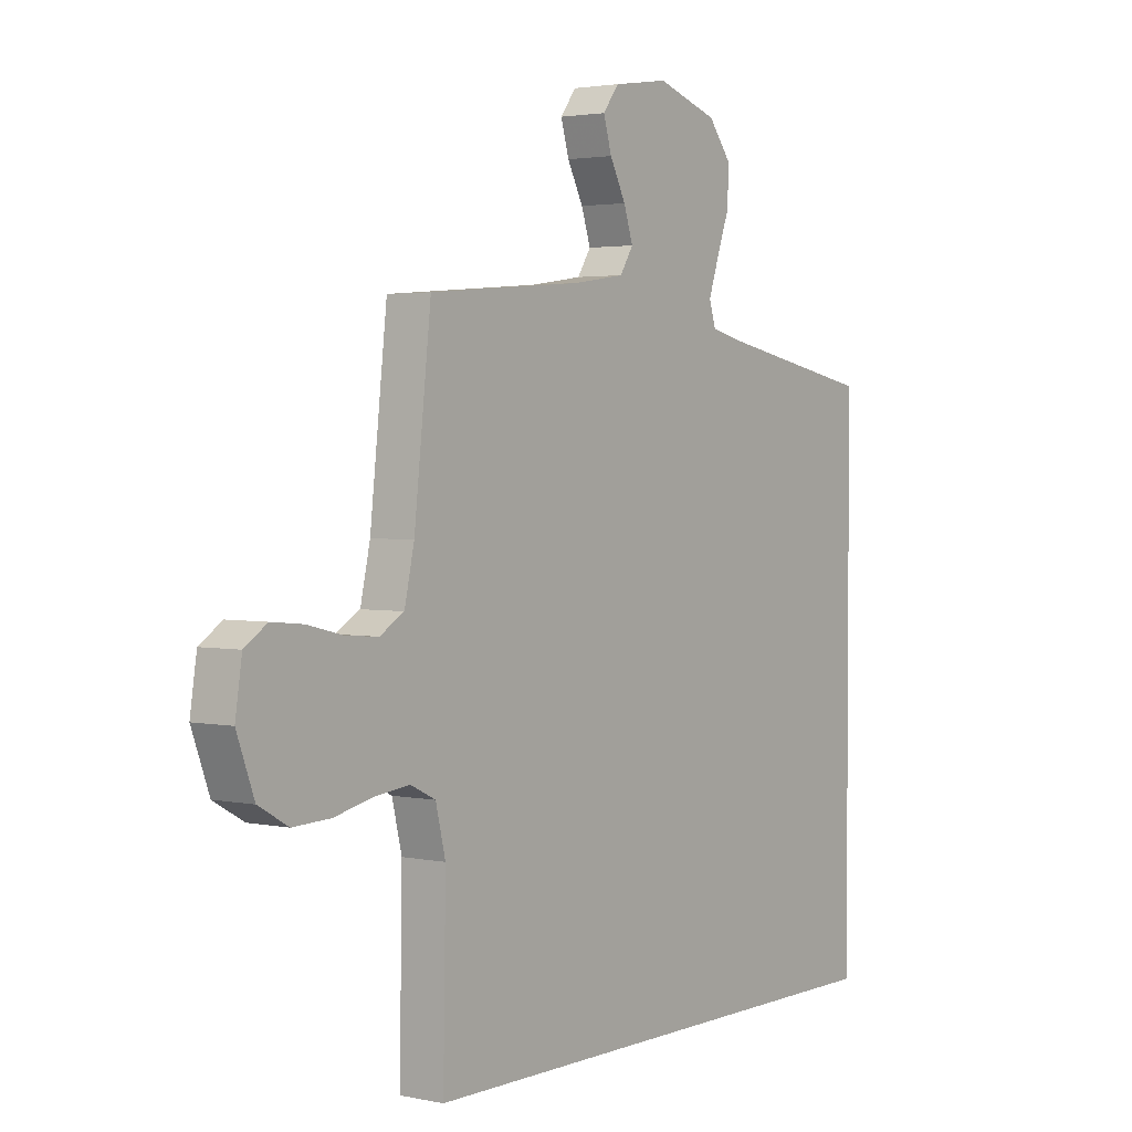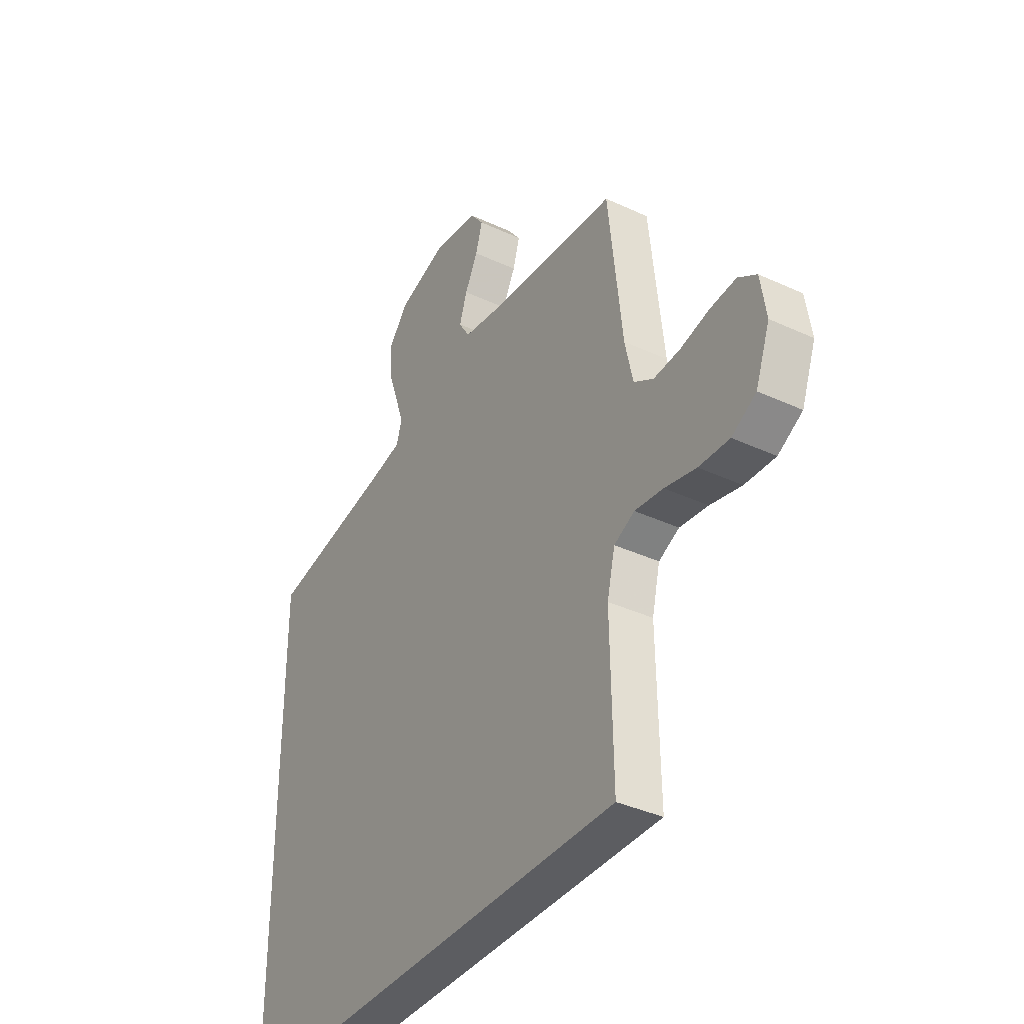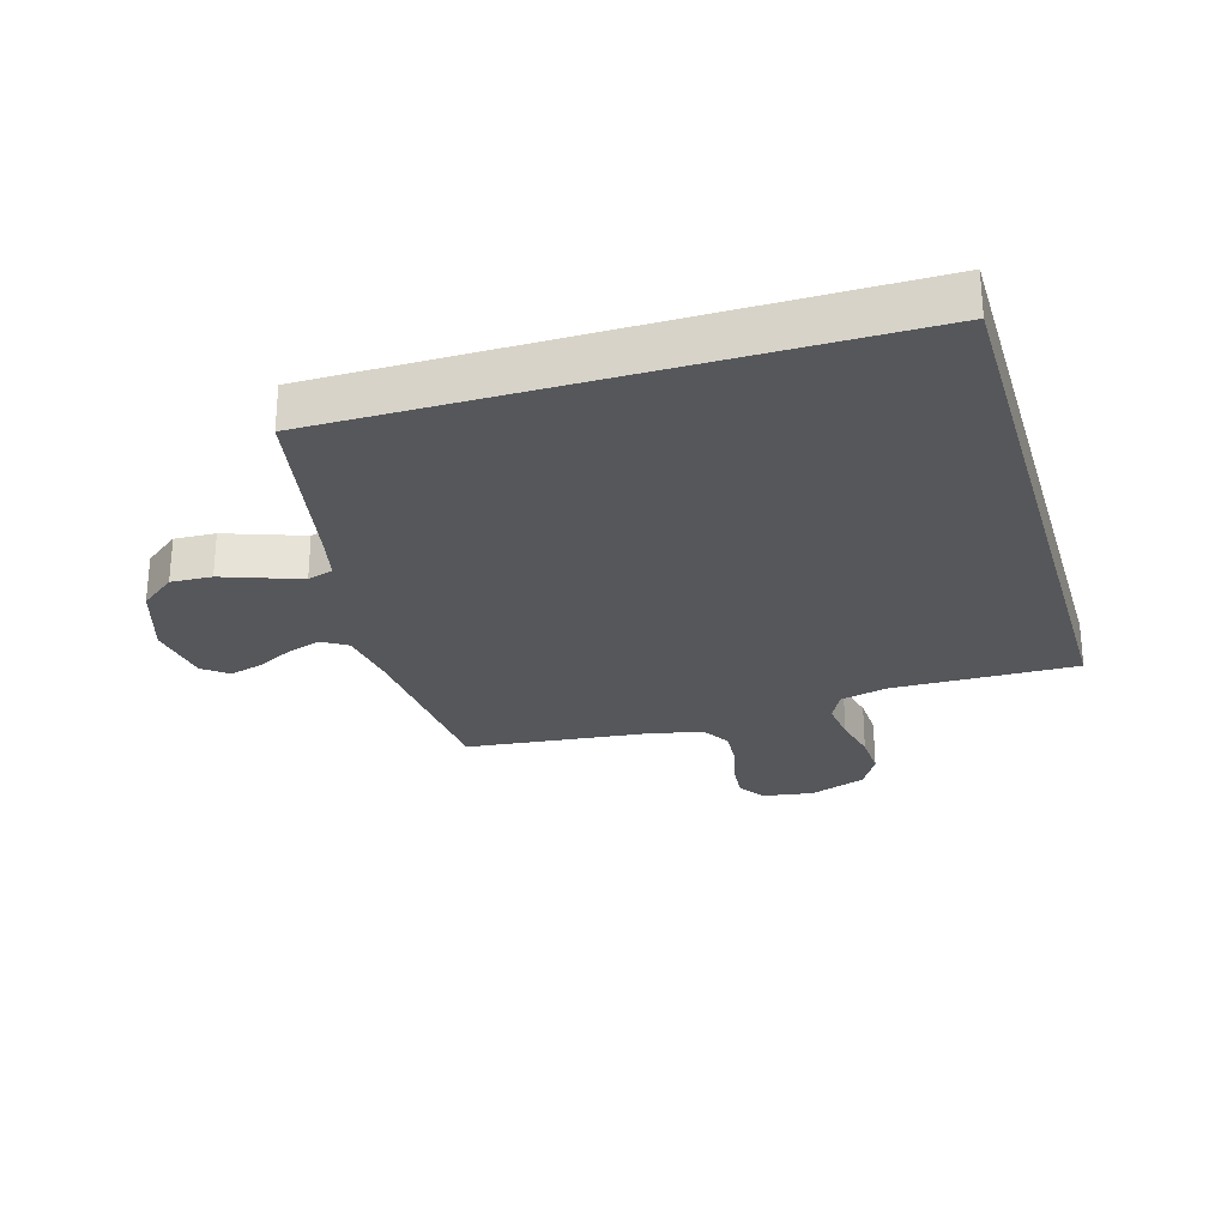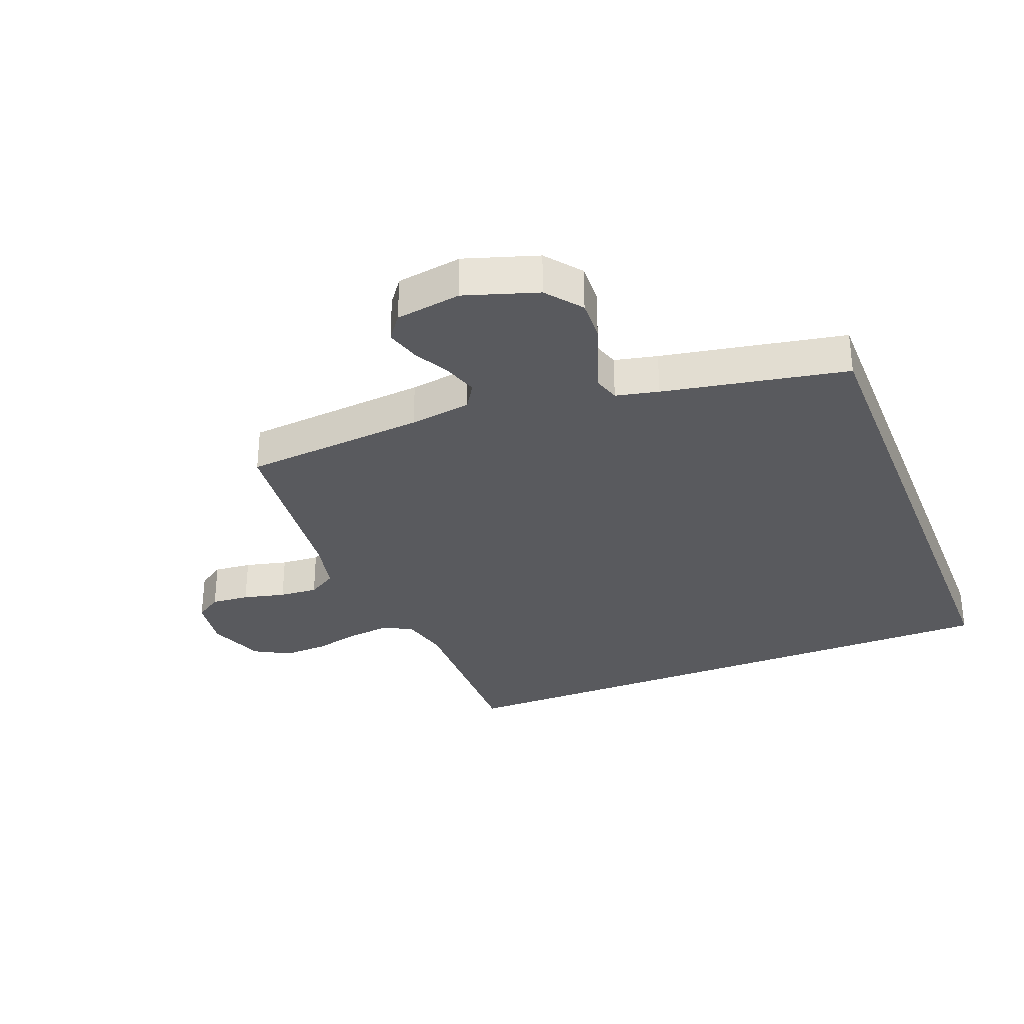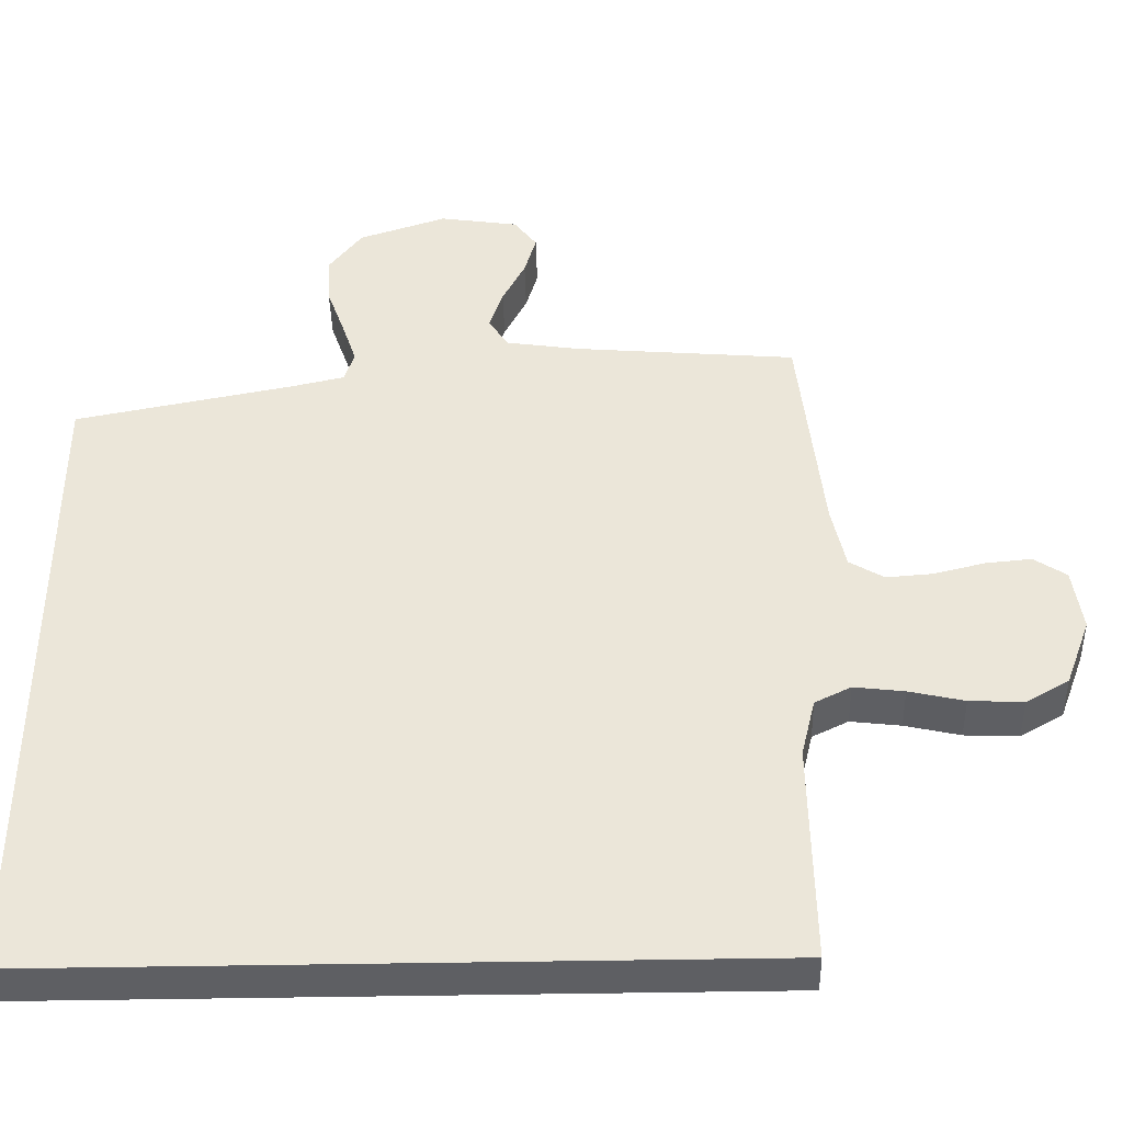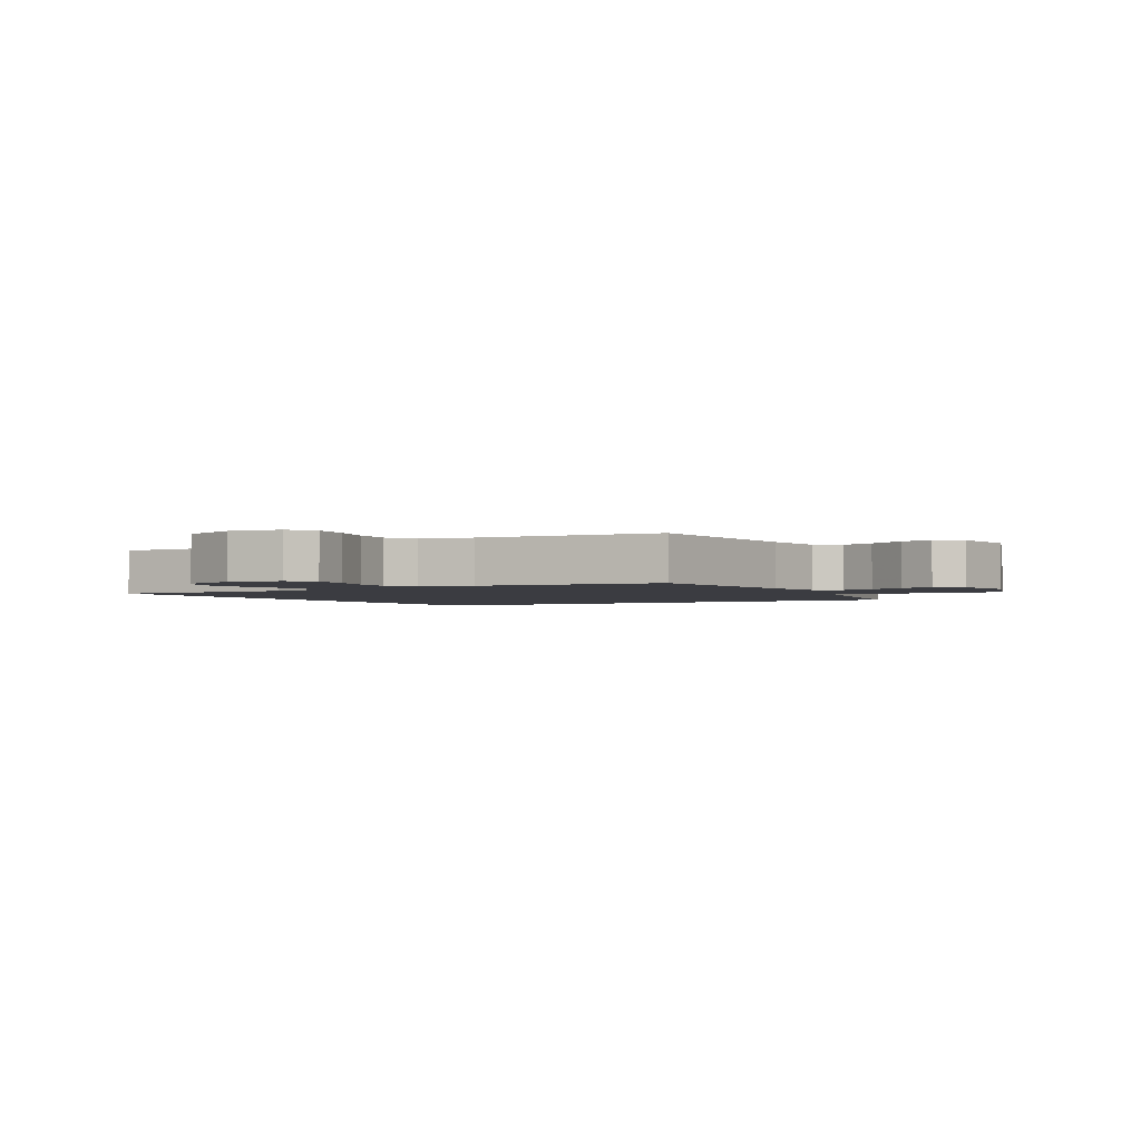
<metadata>
{"format":"obj","ext":"obj","renderer":"f3d","projection":"perspective","resolution":1024,"background":"white","views":[{"elev":2.6,"azim":-53.7,"up":"+Z"},{"elev":-37.2,"azim":-120.9,"up":"+Z"},{"elev":-27.0,"azim":106.5,"up":"+Y"},{"elev":-31.6,"azim":21.7,"up":"+Y"},{"elev":-41.6,"azim":-178.6,"up":"+Z"},{"elev":-2.2,"azim":-59.9,"up":"+Y"}]}
</metadata>
<code>
v 0.5 0.07 0.402
v 0.5 0.07 -0.5
v -0.479 0.07 -0.5
v -0.474 0.07 -0.2
v -0.493 0.07 -0.121
v -0.542 0.07 -0.097
v -0.61 0.07 -0.105
v -0.685 0.07 -0.122
v -0.758 0.07 -0.125
v -0.816 0.07 -0.092
v -0.85 0.07 0
v -0.837 0.07 0.085
v -0.793 0.07 0.114
v -0.731 0.07 0.108
v -0.662 0.07 0.091
v -0.599 0.07 0.086
v -0.552 0.07 0.114
v -0.533 0.07 0.2
v -0.5 0.07 0.5
v -0.2 0.07 0.525
v -0.099 0.07 0.54
v -0.073 0.07 0.581
v -0.091 0.07 0.636
v -0.122 0.07 0.696
v -0.138 0.07 0.751
v -0.107 0.07 0.792
v 0 0.07 0.808
v 0.119 0.07 0.769
v 0.164 0.07 0.711
v 0.161 0.07 0.644
v 0.137 0.07 0.577
v 0.117 0.07 0.518
v 0.13 0.07 0.476
v 0.2 0.07 0.46
v 0.5 0 0.402
v 0.5 0 -0.5
v -0.479 0 -0.5
v -0.474 0 -0.2
v -0.493 0 -0.121
v -0.542 0 -0.097
v -0.61 0 -0.105
v -0.685 0 -0.122
v -0.758 0 -0.125
v -0.816 0 -0.092
v -0.85 0 0
v -0.837 0 0.085
v -0.793 0 0.114
v -0.731 0 0.108
v -0.662 0 0.091
v -0.599 0 0.086
v -0.552 0 0.114
v -0.533 0 0.2
v -0.5 0 0.5
v -0.2 0 0.525
v -0.099 0 0.54
v -0.073 0 0.581
v -0.091 0 0.636
v -0.122 0 0.696
v -0.138 0 0.751
v -0.107 0 0.792
v 0 0 0.808
v 0.119 0 0.769
v 0.164 0 0.711
v 0.161 0 0.644
v 0.137 0 0.577
v 0.117 0 0.518
v 0.13 0 0.476
v 0.2 0 0.46
f 28 29 30 31
f 28 31 32
f 27 28 32
f 26 27 32 33
f 23 24 25 26
f 22 23 26 33
f 18 19 20
f 17 18 20 21
f 12 13 14 15
f 12 15 16
f 11 12 16
f 10 11 16
f 7 8 9 10
f 6 7 10 16
f 5 6 16 17
f 1 2 3 4
f 34 1 4 5
f 33 34 5 17
f 21 22 33
f 17 21 33
f 65 64 63 62
f 66 65 62
f 66 62 61
f 67 66 61 60
f 60 59 58 57
f 67 60 57 56
f 54 53 52
f 55 54 52 51
f 49 48 47 46
f 50 49 46
f 50 46 45
f 50 45 44
f 44 43 42 41
f 50 44 41 40
f 51 50 40 39
f 38 37 36 35
f 39 38 35 68
f 51 39 68 67
f 67 56 55
f 67 55 51
f 1 35 36 2
f 2 36 37 3
f 3 37 38 4
f 4 38 39 5
f 5 39 40 6
f 6 40 41 7
f 7 41 42 8
f 8 42 43 9
f 9 43 44 10
f 10 44 45 11
f 11 45 46 12
f 12 46 47 13
f 13 47 48 14
f 14 48 49 15
f 15 49 50 16
f 16 50 51 17
f 17 51 52 18
f 18 52 53 19
f 19 53 54 20
f 20 54 55 21
f 21 55 56 22
f 22 56 57 23
f 23 57 58 24
f 24 58 59 25
f 25 59 60 26
f 26 60 61 27
f 27 61 62 28
f 28 62 63 29
f 29 63 64 30
f 30 64 65 31
f 31 65 66 32
f 32 66 67 33
f 33 67 68 34
f 34 68 35 1

</code>
